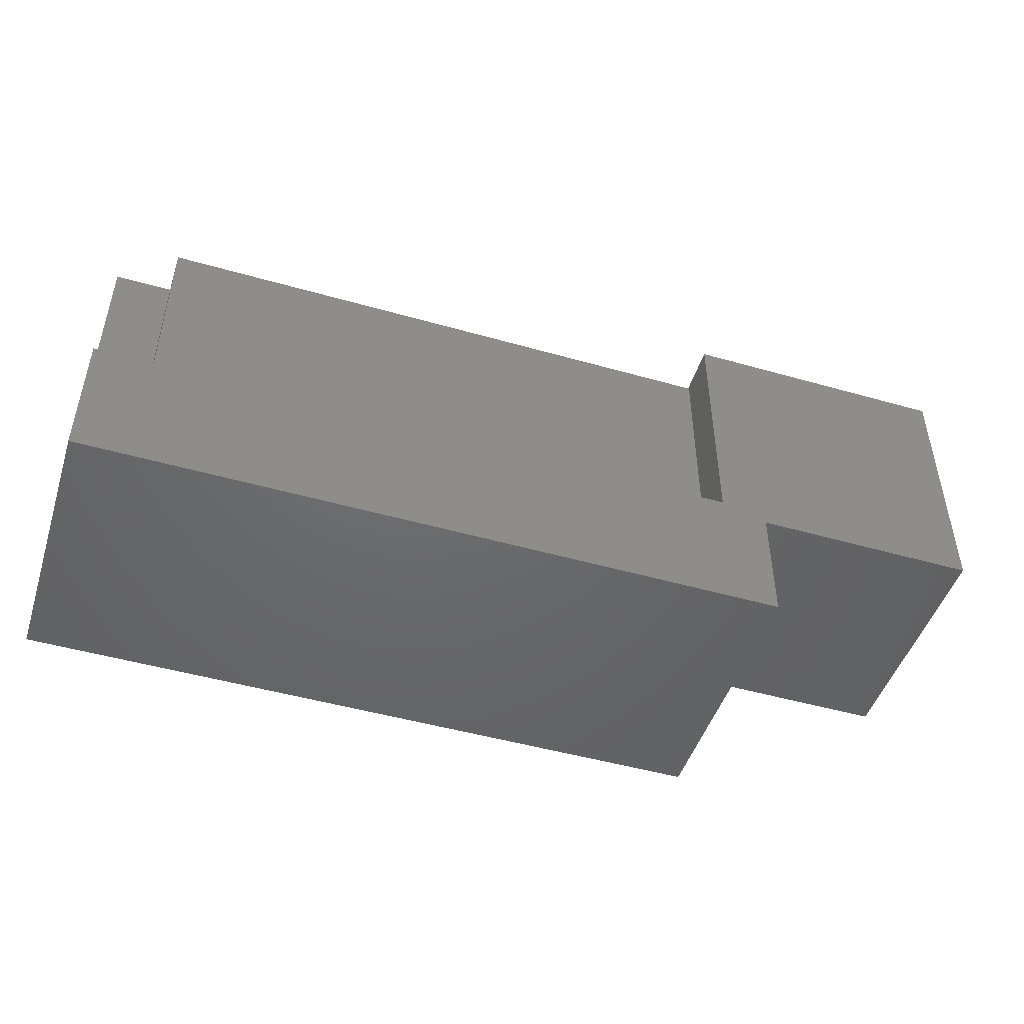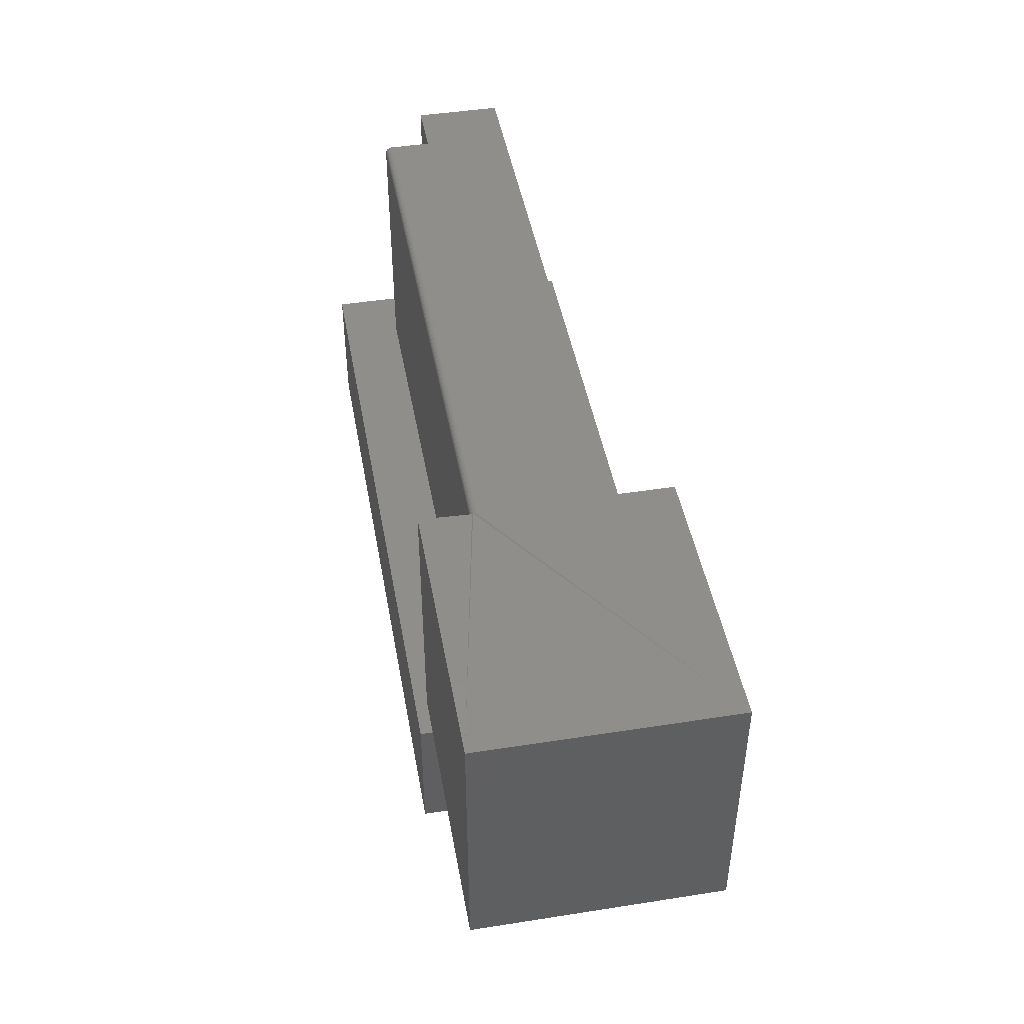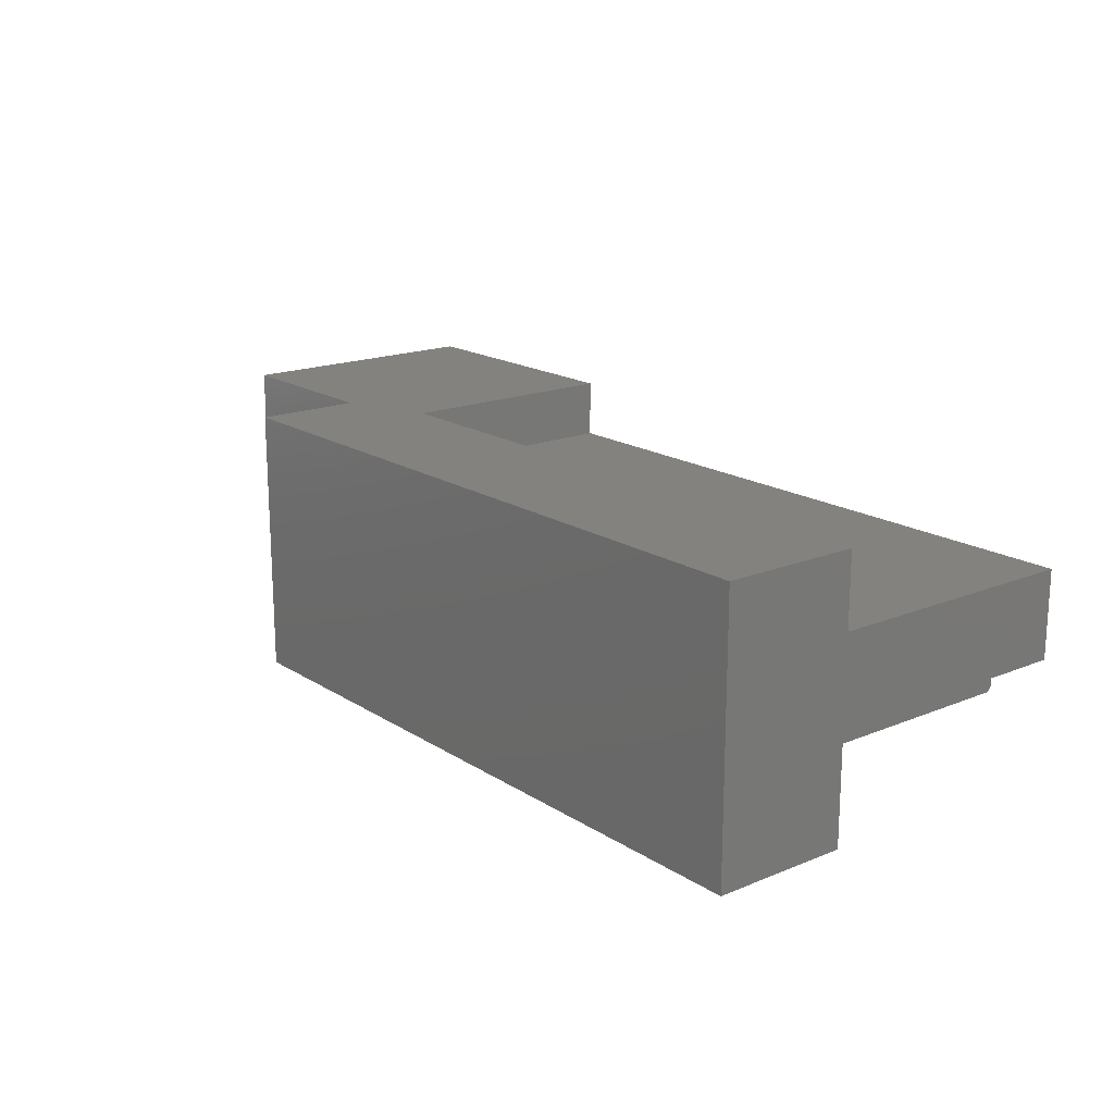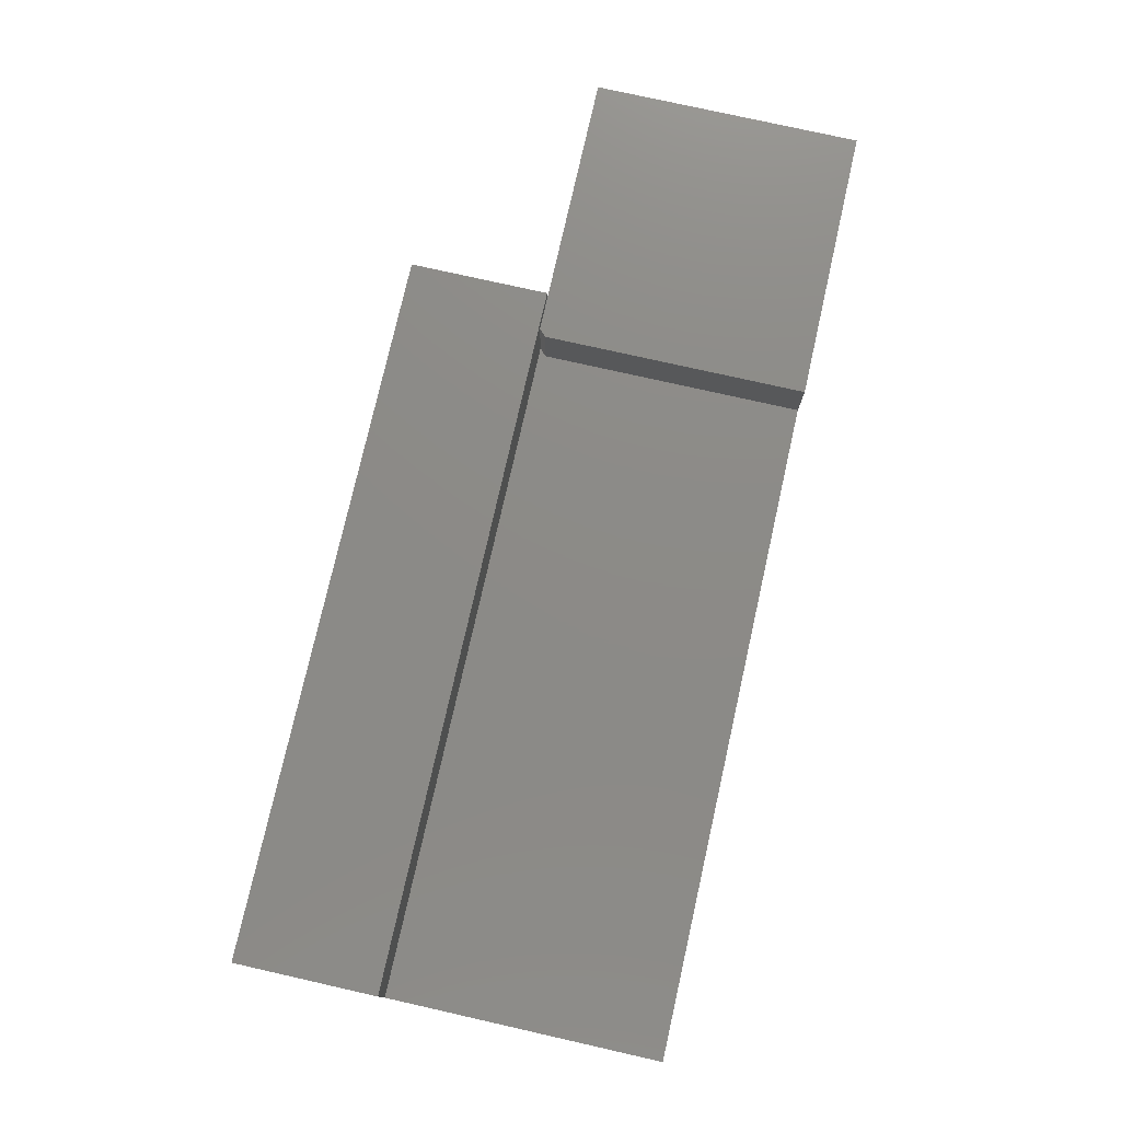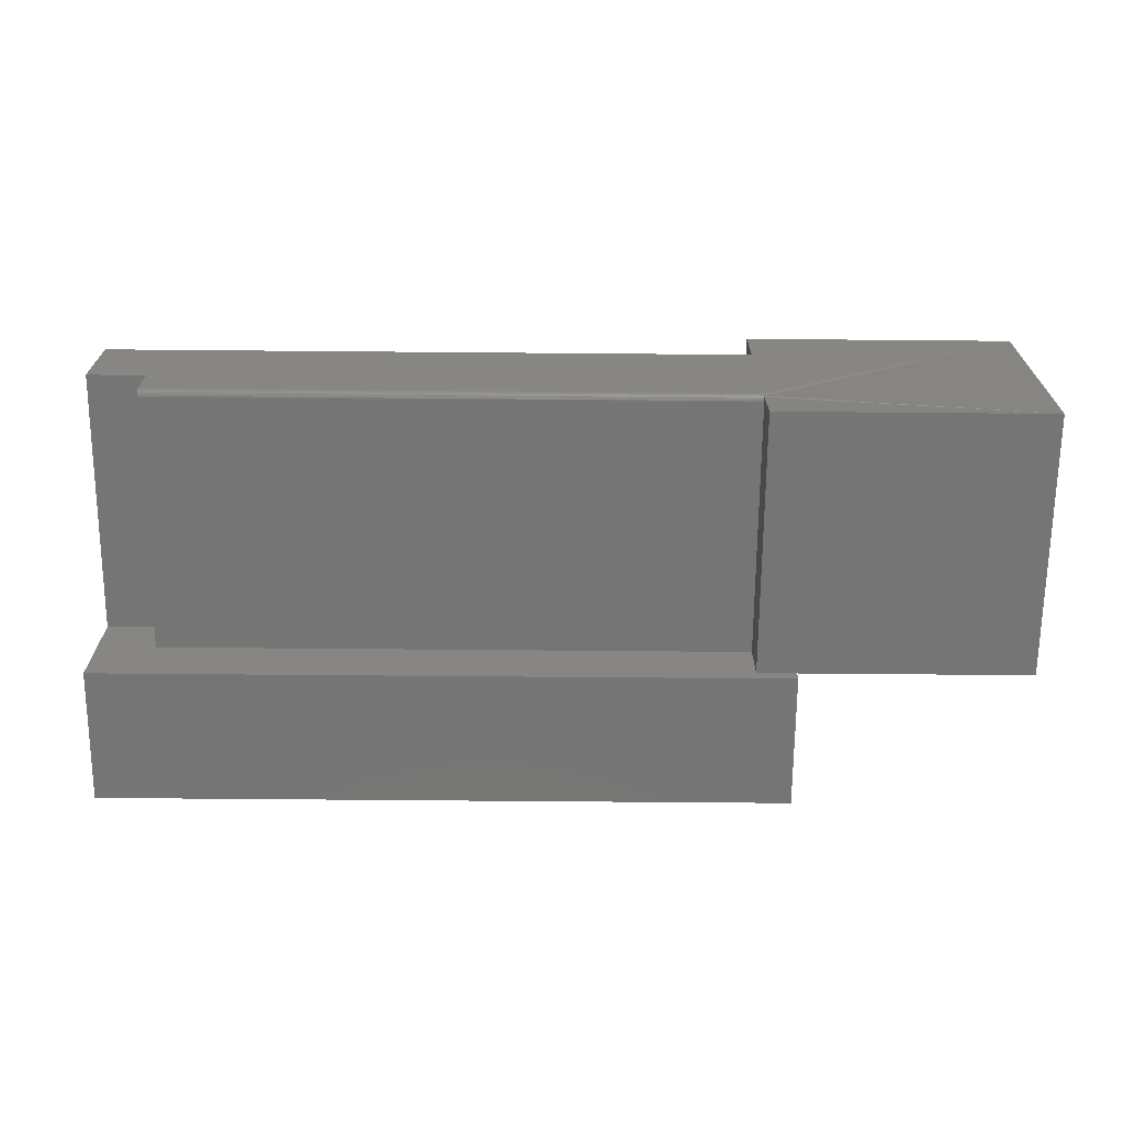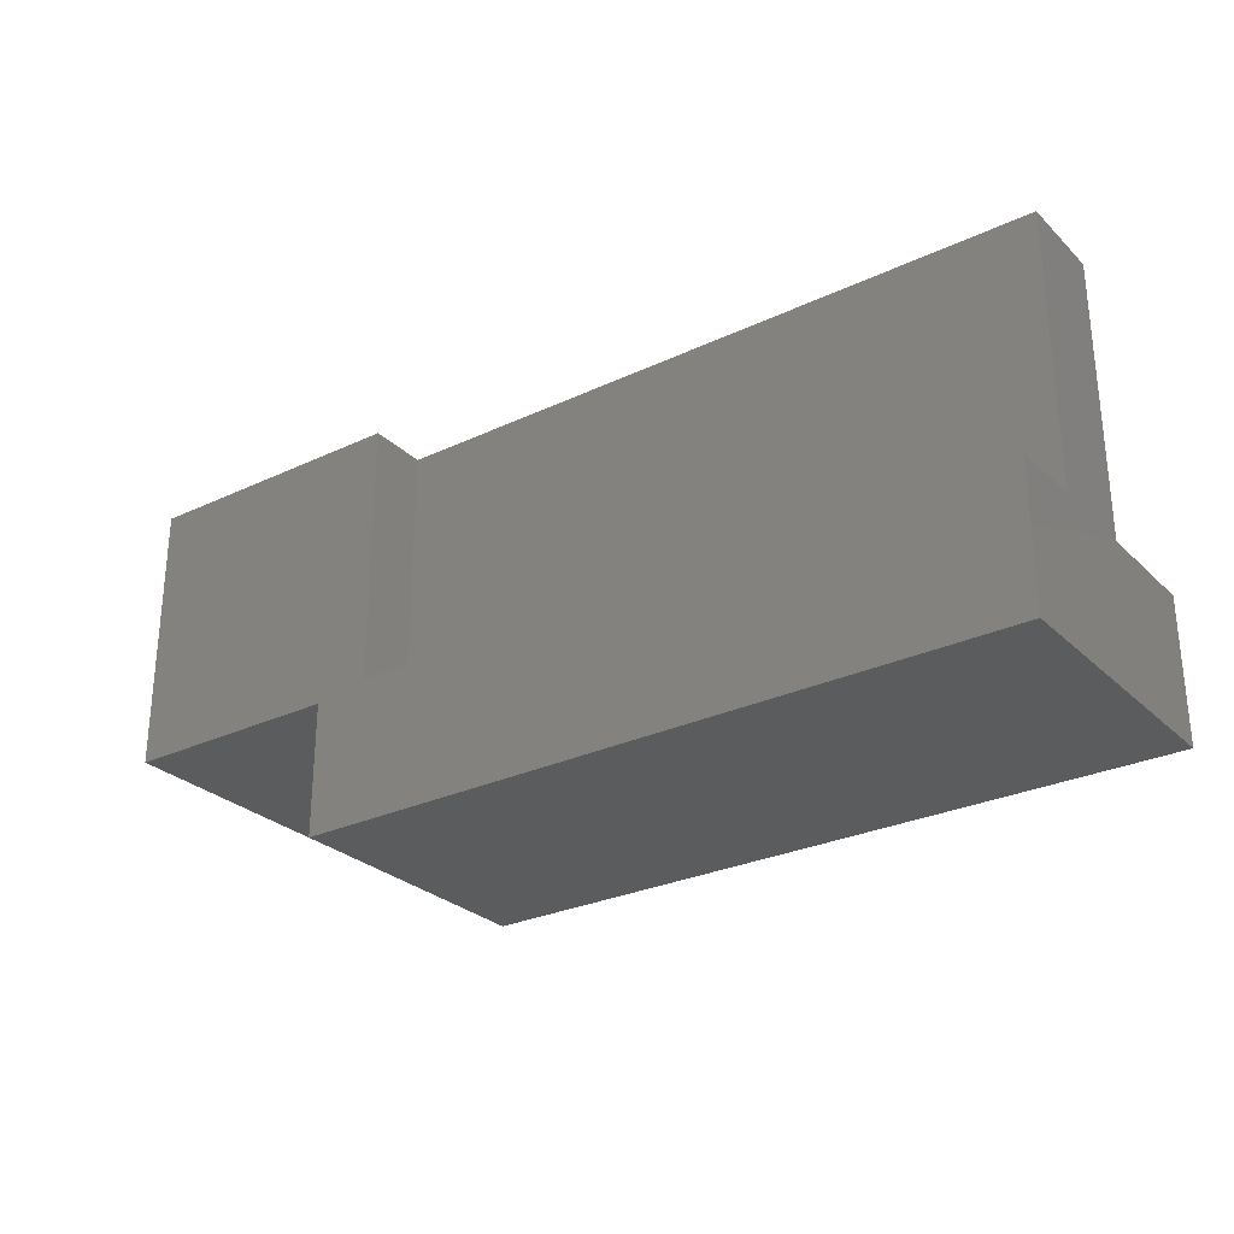
<metadata>
{"format":"stl","ext":"stl","renderer":"f3d","projection":"perspective","resolution":1024,"background":"white","views":[{"elev":-47.8,"azim":-17.8,"up":"+Z"},{"elev":45.5,"azim":79.8,"up":"+Z"},{"elev":17.6,"azim":-128.9,"up":"+Y"},{"elev":76.8,"azim":-77.3,"up":"+Y"},{"elev":-67.7,"azim":-0.5,"up":"+Y"},{"elev":-28.0,"azim":-144.4,"up":"+Z"}]}
</metadata>
<code>
# stl→obj: 48 verts, 92 faces
v -0.75 0.1354 -0.1562
v -0.75 -0.1719 -0.1562
v -0.75 -0.1719 0
v -0.75 -0.04688 0
v -0.75 0.05304 0
v -0.75 0.1354 0
v -0.75 0.05304 0.3047
v -0.75 -0.04688 0.3047
v 0.03906 0.1354 -0.1562
v 0.03906 0.1354 0
v 0.03906 -0.1719 -0.1562
v 0.03906 -0.1719 0
v -0.006168 -0.1579 0
v 0.03906 -0.1579 0
v -0.6834 -0.04688 0
v -0.6834 -0.1024 0
v -0.006168 -0.1024 0
v 0.001645 0.1197 0
v 0.03906 0.1197 0
v 0.001645 0.05304 0
v 0.3047 -0.1579 0
v 0.3047 0.1197 0
v -0.006168 0.1197 0.007812
v -0.006168 0.05304 0.007812
v 0.3047 0.1197 0.3047
v -0.006168 0.1197 0.3047
v -0.006168 0.05304 0.3047
v 0.3047 -0.1579 0.3047
v -0.006168 -0.1579 0.3047
v -0.6834 -0.1024 0.2969
v -0.006168 -0.1024 0.2969
v -0.6834 -0.1022 0.2984
v -0.6834 -0.1018 0.2999
v -0.6834 -0.1011 0.3012
v -0.6834 -0.1001 0.3024
v -0.6834 -0.09891 0.3034
v -0.6834 -0.09756 0.3041
v -0.6834 -0.0961 0.3045
v -0.6834 -0.09457 0.3047
v -0.6834 -0.04688 0.3047
v -0.006168 -0.1001 0.3024
v -0.006168 -0.1011 0.3012
v -0.006168 -0.1018 0.2999
v -0.006168 -0.1022 0.2984
v -0.006168 -0.09891 0.3034
v -0.006168 -0.09457 0.3047
v -0.006168 -0.0961 0.3045
v -0.006168 -0.09756 0.3041
f 1 2 3
f 1 3 4
f 1 4 5
f 1 5 6
f 5 4 7
f 7 4 8
f 9 1 10
f 10 1 6
f 2 1 11
f 11 1 9
f 2 11 3
f 3 11 12
f 13 3 14
f 14 3 12
f 15 4 16
f 16 4 3
f 16 3 17
f 17 3 13
f 10 18 19
f 5 20 6
f 6 20 18
f 6 18 10
f 14 19 21
f 21 19 22
f 23 18 24
f 24 18 20
f 19 25 22
f 25 19 26
f 26 19 18
f 26 18 23
f 7 27 5
f 5 27 24
f 5 24 20
f 21 28 14
f 14 28 29
f 14 29 13
f 30 16 31
f 31 16 17
f 30 15 16
f 32 33 34
f 32 34 35
f 32 35 36
f 32 36 37
f 32 37 38
f 32 38 39
f 40 15 30
f 40 30 32
f 40 32 39
f 31 17 13
f 29 41 42
f 29 42 43
f 29 43 44
f 29 44 31
f 29 31 13
f 4 15 8
f 8 15 40
f 14 12 11
f 10 19 9
f 9 19 14
f 9 14 11
f 23 24 26
f 26 24 27
f 28 41 29
f 28 45 41
f 40 7 8
f 25 26 27
f 25 27 46
f 25 46 47
f 25 47 48
f 25 48 45
f 25 45 28
f 27 7 46
f 46 7 40
f 46 40 39
f 21 22 28
f 28 22 25
f 30 31 32
f 32 31 44
f 32 44 33
f 33 44 43
f 33 43 34
f 34 43 42
f 34 42 35
f 35 42 41
f 35 41 36
f 36 41 45
f 36 45 37
f 37 45 48
f 37 48 38
f 38 48 47
f 38 47 39
f 39 47 46

</code>
